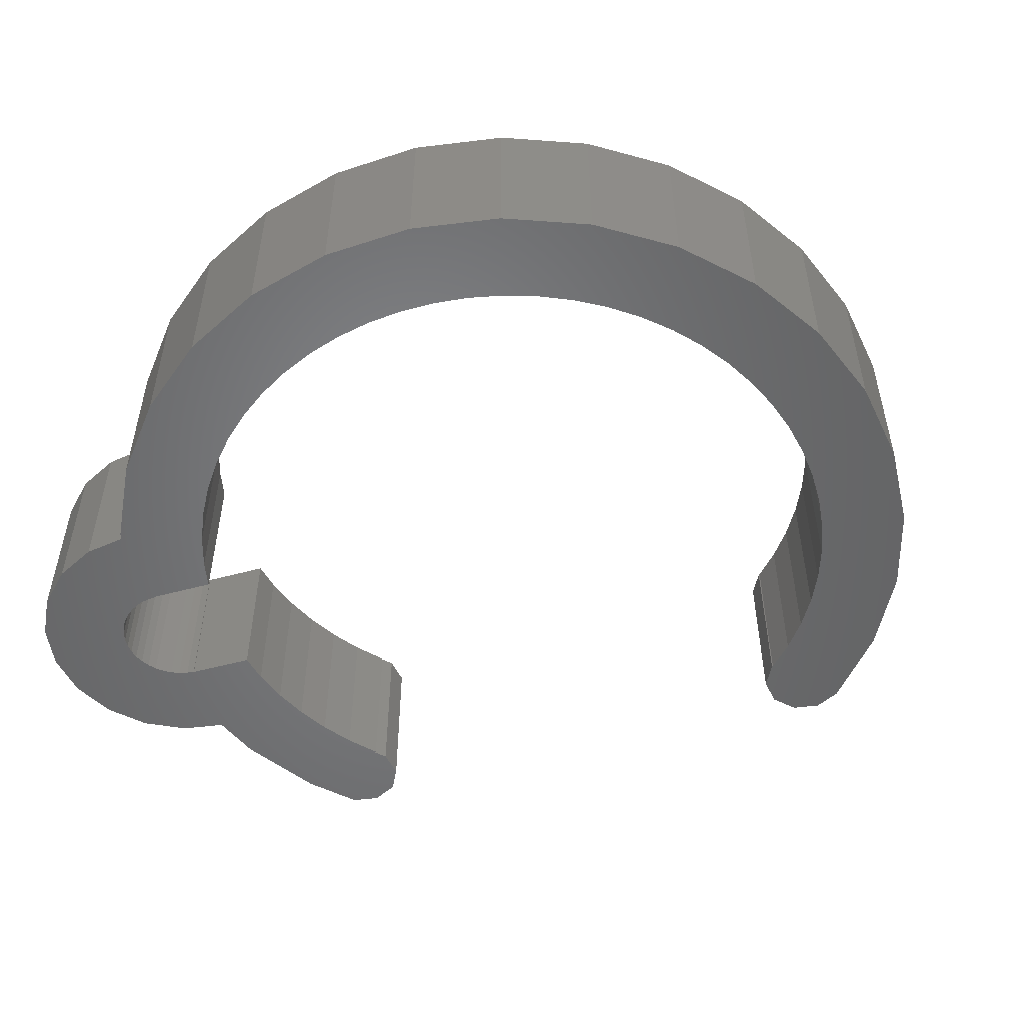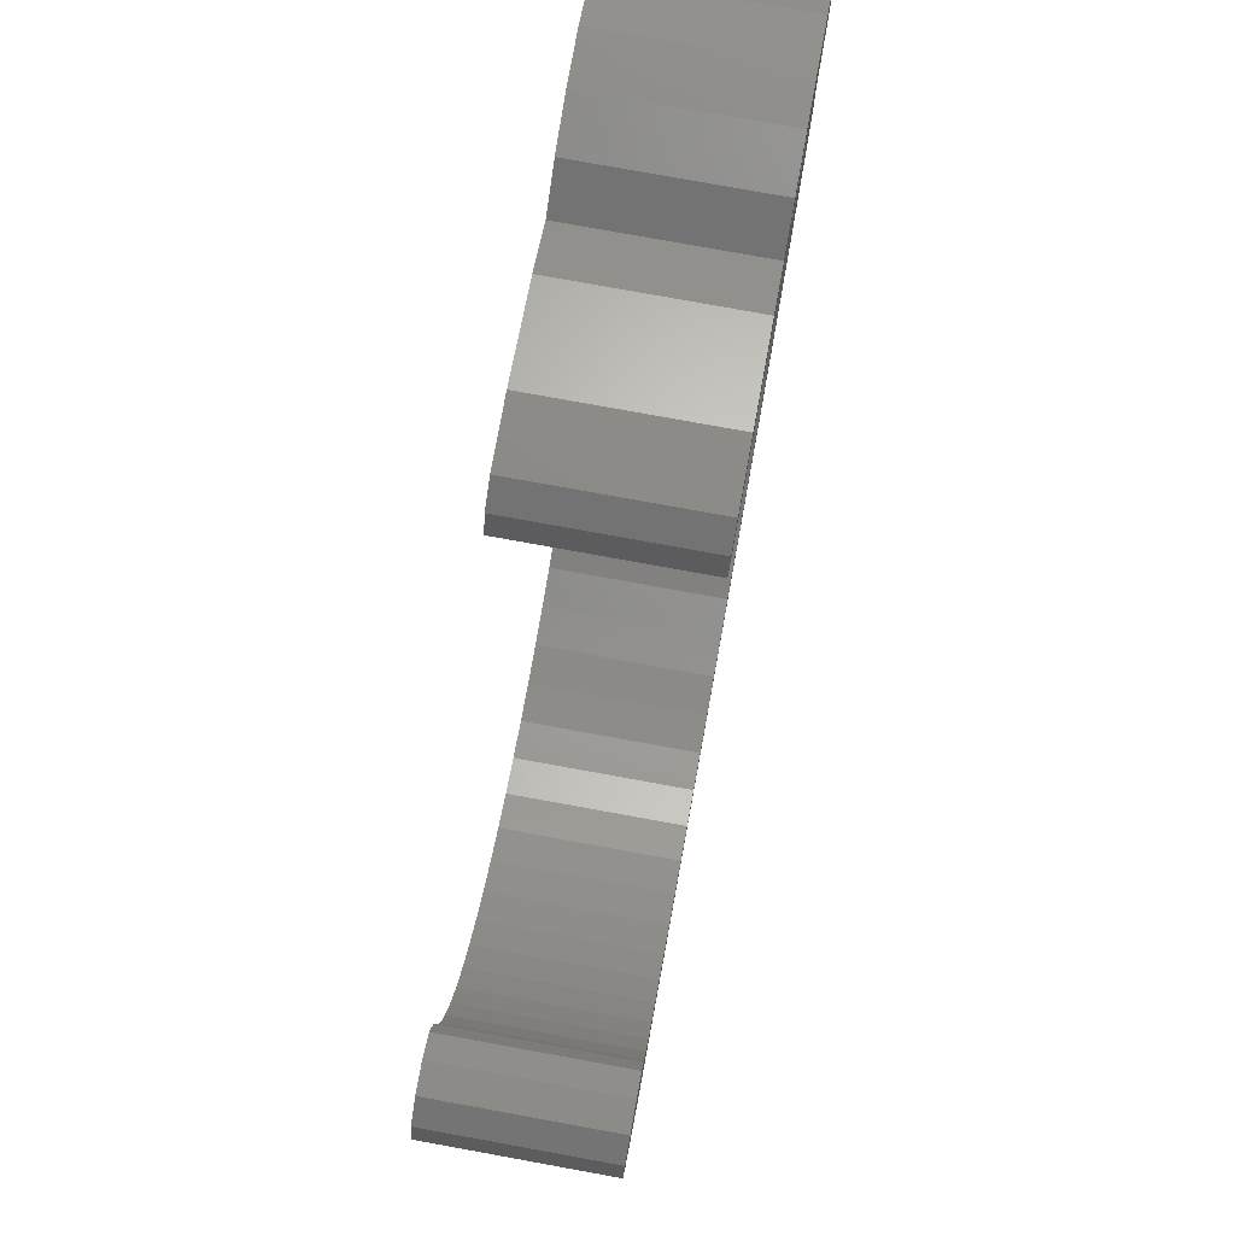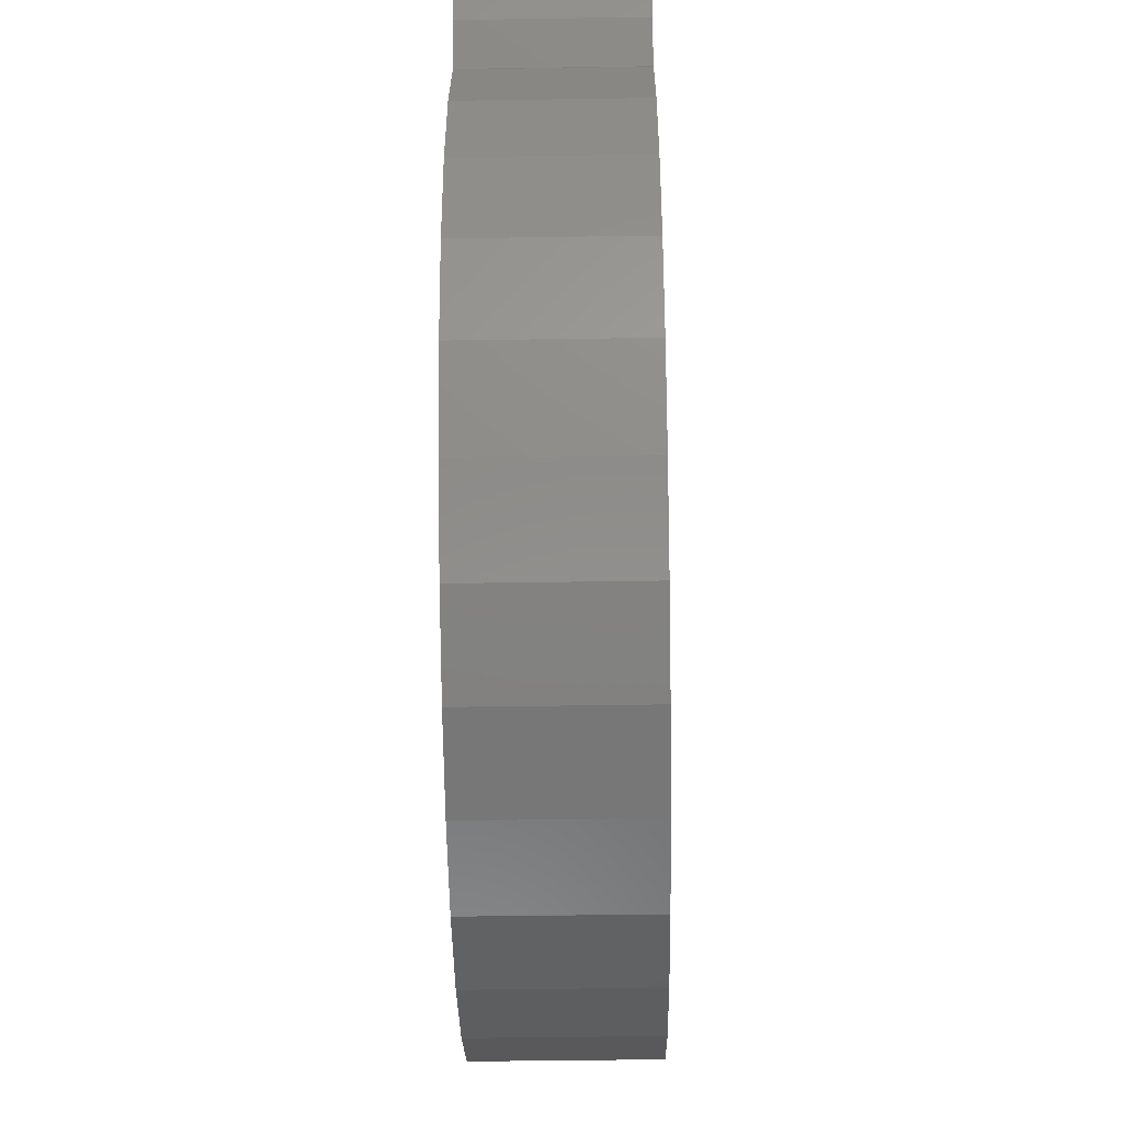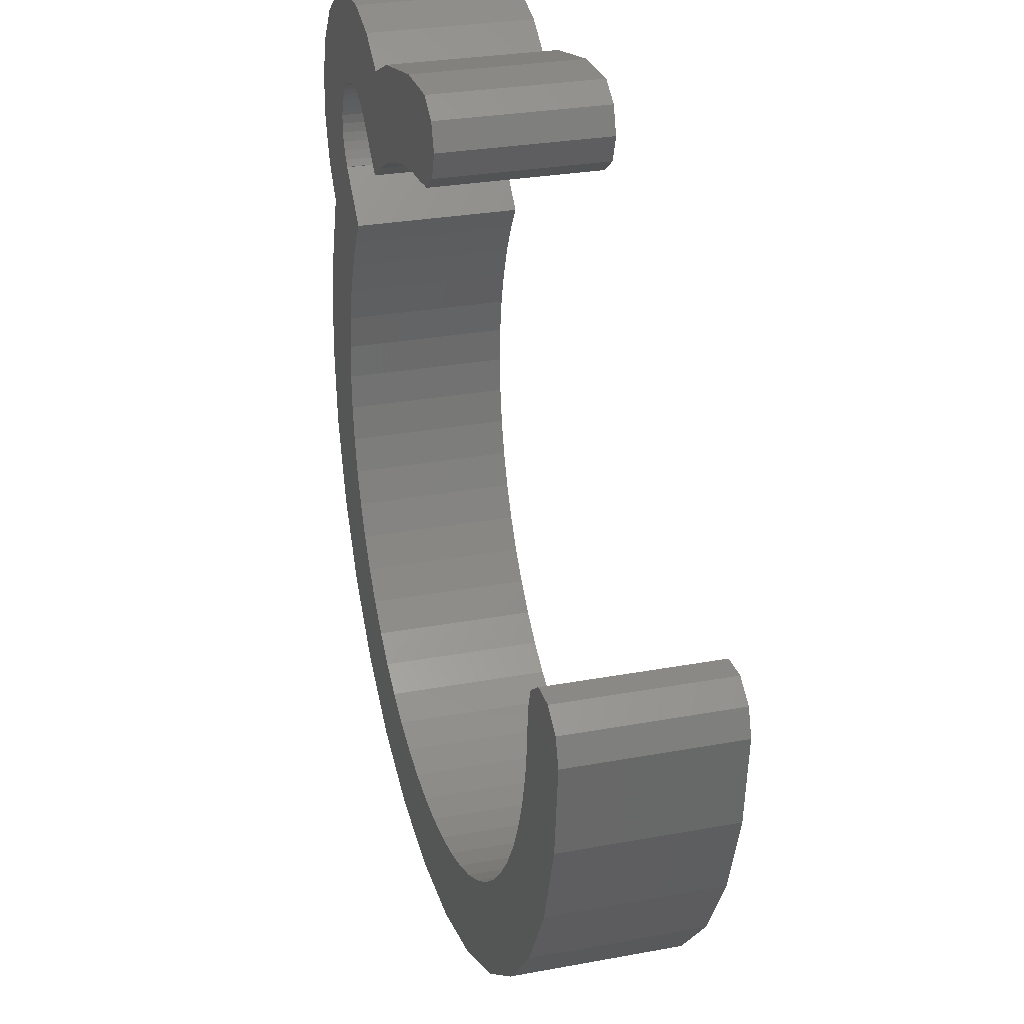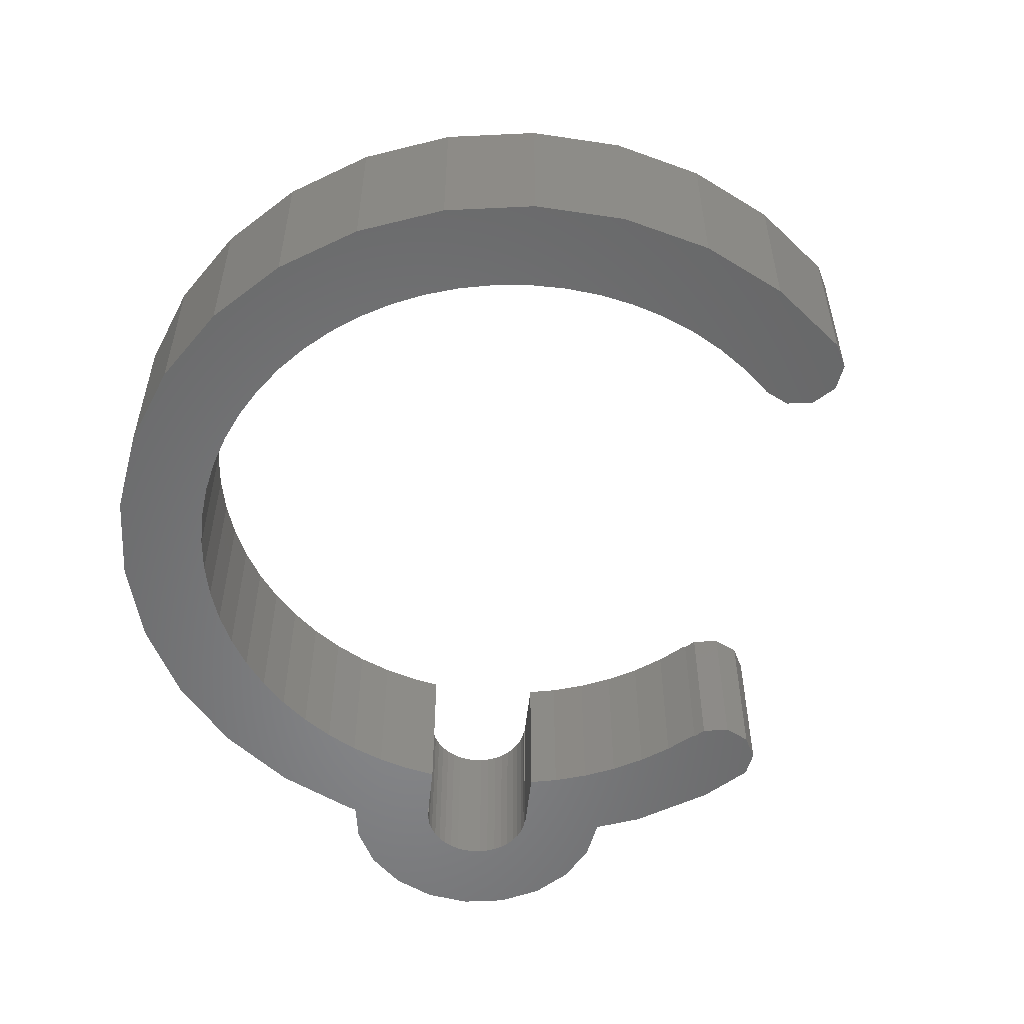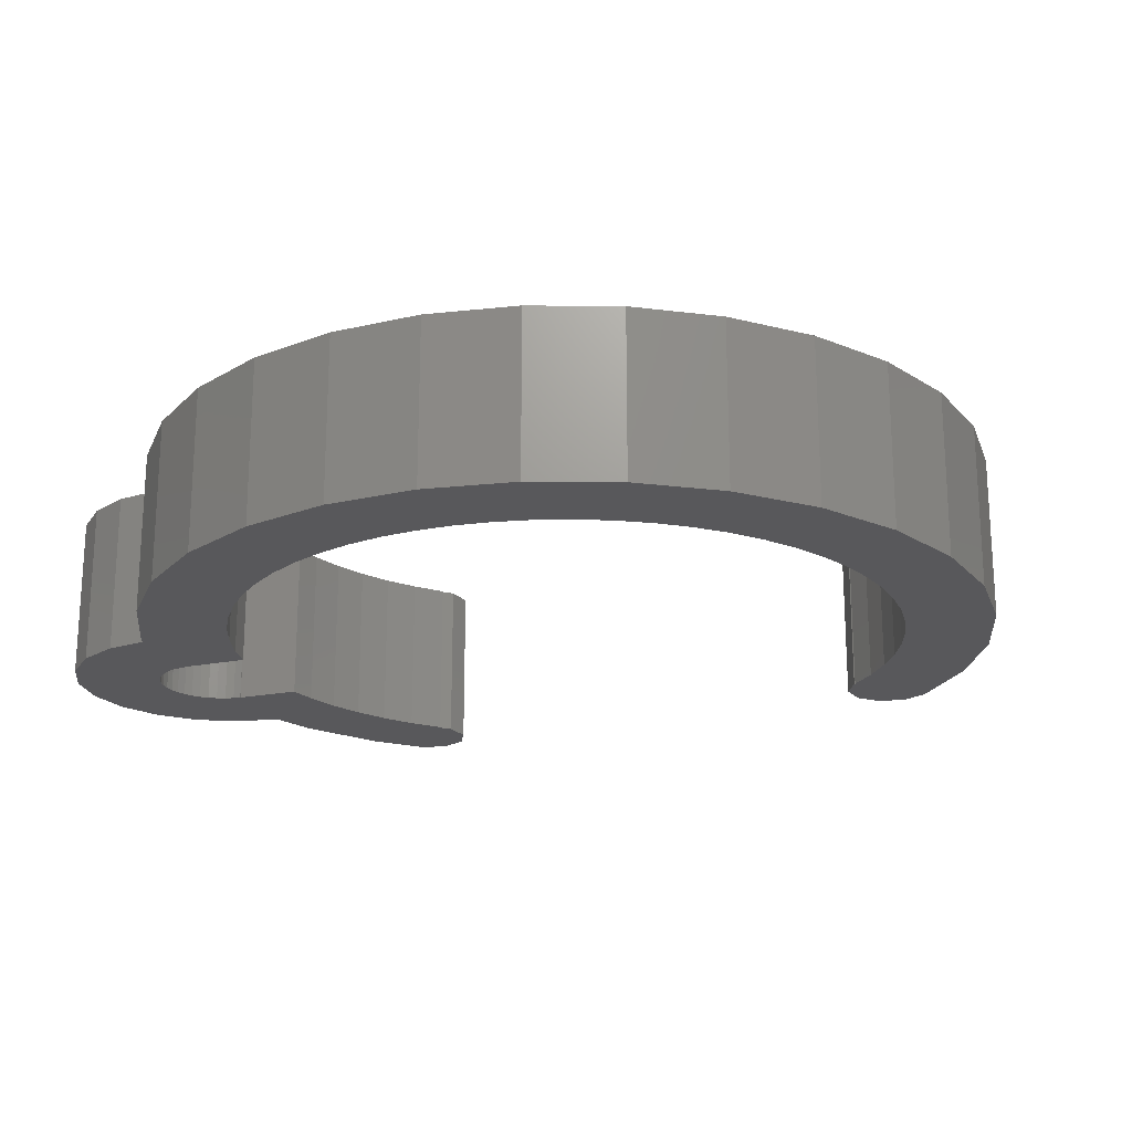
<metadata>
{"format":"stl","ext":"stl","renderer":"f3d","projection":"perspective","resolution":1024,"background":"white","views":[{"elev":-51.7,"azim":-28.5,"up":"+Z"},{"elev":77.5,"azim":100.3,"up":"+Y"},{"elev":-46.1,"azim":-89.0,"up":"+Y"},{"elev":28.2,"azim":74.3,"up":"+Y"},{"elev":-54.2,"azim":38.9,"up":"+Z"},{"elev":-20.2,"azim":-24.9,"up":"+Z"}]}
</metadata>
<code>
# stl→obj: 222 verts, 440 faces
v 14.86 1.117 0
v 14.52 -0.05276 0
v 14.5 0 0
v 15.81 1.807 0
v 16.99 1.807 0
v 17.94 1.117 0
v 18.3 0 0
v 14.44 -1.518 0
v 17.9 -3.805 0
v 14.2 -3.019 0
v 13.26 -5.906 0
v 13.81 -4.487 0
v 16.72 -7.443 0
v 7.26 -12.57 0
v 8.535 -11.75 0
v 9.15 -15.85 0
v 5.655 -17.4 0
v 3.019 -14.2 0
v 4.487 -13.81 0
v 12.57 -7.26 0
v 14.8 -10.76 0
v 11.75 -8.535 0
v 10.79 -9.716 0
v 12.25 -13.6 0
v 9.716 -10.79 0
v 5.906 -13.26 0
v 1.913 -18.2 0
v 1.518 -14.44 0
v 0 -14.52 0
v -1.913 -18.2 0
v -1.518 -14.44 0
v -5.655 -17.4 0
v -3.019 -14.2 0
v -5.906 -13.26 0
v -4.487 -13.81 0
v -9.15 -15.85 0
v -7.26 -12.57 0
v -12.25 -13.6 0
v -8.535 -11.75 0
v -9.716 -10.79 0
v -10.79 -9.716 0
v -14.8 -10.76 0
v -12.57 -7.26 0
v -11.75 -8.535 0
v -16.72 -7.443 0
v -13.81 -4.487 0
v -13.26 -5.906 0
v -17.9 -3.805 0
v -14.44 -1.518 0
v -14.2 -3.019 0
v -18.3 0 0
v -14.52 0 0
v -17.9 3.805 0
v -16.72 7.443 0
v -13.81 4.487 0
v -16.57 7.697 0
v -12.57 7.26 0
v -13.26 5.906 0
v -18.24 11.04 0
v -14.5 11.63 0
v -14.41 11.25 0
v -5.655 17.4 0
v -5.906 13.26 0
v -7.633 16.52 0
v -17.63 9.161 0
v -14.26 10.88 0
v -14.05 10.55 0
v -13.85 10.28 0
v -11.89 8.312 0
v -14.53 12.02 0
v -13.83 10.3 0
v -18.24 13.01 0
v -14.5 12.41 0
v -14.41 12.8 0
v -17.63 14.88 0
v -14.26 13.16 0
v -14.05 13.49 0
v -16.48 16.48 0
v -13.79 13.79 0
v -13.49 14.05 0
v -14.88 17.63 0
v -13.16 14.26 0
v -12.8 14.41 0
v -13.01 18.24 0
v -12.41 14.5 0
v -11.04 18.24 0
v -12.02 14.53 0
v -9.161 17.63 0
v -10.55 14.05 0
v -10.88 14.26 0
v -7.26 12.57 0
v -10.28 13.85 0
v 0 14.59 0
v 1.537 17.52 0
v 1.9 16.4 0
v -1.913 18.2 0
v -0.5971 18.2 0
v -1.518 14.44 0
v -3.019 14.2 0
v -4.487 13.81 0
v -10.3 13.83 0
v -8.312 11.89 0
v 0.5871 18.21 0
v -0.5871 18.21 0
v 1.537 15.28 0
v 0 14.52 0
v 0.5871 14.59 0
v -11.25 14.41 0
v -11.63 14.5 0
v -14.44 1.518 0
v -14.2 3.019 0
v 14.5 0 7
v 14.52 -0.05276 7
v 14.86 1.117 7
v 15.81 1.807 7
v 17.94 1.117 7
v 16.99 1.807 7
v 18.3 0 7
v 14.2 -3.019 7
v 17.9 -3.805 7
v 14.44 -1.518 7
v 16.72 -7.443 7
v 13.81 -4.487 7
v 13.26 -5.906 7
v 9.15 -15.85 7
v 8.535 -11.75 7
v 7.26 -12.57 7
v 4.487 -13.81 7
v 3.019 -14.2 7
v 5.655 -17.4 7
v 12.57 -7.26 7
v 14.8 -10.76 7
v 11.75 -8.535 7
v 10.79 -9.716 7
v 9.716 -10.79 7
v 12.25 -13.6 7
v 5.906 -13.26 7
v 1.913 -18.2 7
v 1.518 -14.44 7
v 0 -14.52 7
v -1.518 -14.44 7
v -1.913 -18.2 7
v -3.019 -14.2 7
v -5.655 -17.4 7
v -4.487 -13.81 7
v -5.906 -13.26 7
v -7.26 -12.57 7
v -9.15 -15.85 7
v -8.535 -11.75 7
v -12.25 -13.6 7
v -9.716 -10.79 7
v -10.79 -9.716 7
v -14.8 -10.76 7
v -11.75 -8.535 7
v -12.57 -7.26 7
v -16.72 -7.443 7
v -13.26 -5.906 7
v -13.81 -4.487 7
v -17.9 -3.805 7
v -14.2 -3.019 7
v -14.44 -1.518 7
v -14.52 0 7
v -18.3 0 7
v -13.81 4.487 7
v -16.72 7.443 7
v -17.9 3.805 7
v -13.26 5.906 7
v -12.57 7.26 7
v -16.57 7.697 7
v -14.41 11.25 7
v -14.5 11.63 7
v -18.24 11.04 7
v -7.633 16.52 7
v -5.906 13.26 7
v -5.655 17.4 7
v -17.63 9.161 7
v -14.26 10.88 7
v -14.05 10.55 7
v -13.85 10.28 7
v -11.89 8.312 7
v -14.53 12.02 7
v -13.83 10.3 7
v -14.5 12.41 7
v -18.24 13.01 7
v -14.41 12.8 7
v -17.63 14.88 7
v -14.26 13.16 7
v -14.05 13.49 7
v -13.79 13.79 7
v -16.48 16.48 7
v -13.49 14.05 7
v -13.16 14.26 7
v -14.88 17.63 7
v -12.8 14.41 7
v -12.41 14.5 7
v -13.01 18.24 7
v -12.02 14.53 7
v -11.04 18.24 7
v -10.88 14.26 7
v -10.55 14.05 7
v -9.161 17.63 7
v -10.28 13.85 7
v -7.26 12.57 7
v 1.9 16.4 7
v 1.537 17.52 7
v 0 14.59 7
v -1.518 14.44 7
v -0.5971 18.2 7
v -1.913 18.2 7
v -4.487 13.81 7
v -3.019 14.2 7
v -10.3 13.83 7
v -8.312 11.89 7
v 0.5871 18.21 7
v -0.5871 18.21 7
v 1.537 15.28 7
v 0 14.52 7
v 0.5871 14.59 7
v -11.25 14.41 7
v -11.63 14.5 7
v -14.44 1.518 7
v -14.2 3.019 7
f 1 2 3
f 4 2 1
f 2 5 6
f 2 4 5
f 6 7 2
f 8 9 10
f 11 12 13
f 14 15 16
f 17 18 19
f 20 11 13
f 8 7 9
f 2 7 8
f 10 9 12
f 12 9 13
f 21 20 13
f 21 22 20
f 21 23 22
f 23 24 25
f 21 24 23
f 25 24 15
f 15 24 16
f 14 16 26
f 26 16 17
f 26 17 19
f 17 27 18
f 18 27 28
f 28 27 29
f 29 30 31
f 30 32 33
f 32 34 35
f 36 37 34
f 38 39 36
f 38 40 39
f 38 41 40
f 38 42 41
f 42 43 44
f 42 45 43
f 45 46 47
f 45 48 46
f 48 49 50
f 51 52 49
f 53 54 55
f 56 57 58
f 59 60 61
f 62 63 64
f 65 59 61
f 66 65 61
f 66 67 65
f 56 67 68
f 69 57 68
f 59 70 60
f 71 68 67
f 72 73 70
f 59 72 70
f 73 72 74
f 65 67 56
f 75 74 72
f 75 76 74
f 75 77 76
f 78 79 77
f 78 80 79
f 81 82 80
f 81 83 82
f 84 85 83
f 86 87 84
f 88 89 90
f 91 92 64
f 93 94 95
f 96 97 98
f 99 100 62
f 100 63 62
f 89 92 101
f 63 91 64
f 91 102 92
f 97 103 93
f 97 104 103
f 105 93 95
f 98 93 106
f 93 103 94
f 97 93 98
f 107 93 105
f 62 96 99
f 64 92 89
f 88 64 89
f 108 88 90
f 96 98 99
f 86 109 87
f 84 87 85
f 108 109 86
f 108 86 88
f 81 84 83
f 78 81 80
f 75 78 77
f 56 68 57
f 55 54 58
f 51 110 52
f 48 51 49
f 53 110 51
f 111 53 55
f 54 56 58
f 110 53 111
f 46 48 50
f 43 45 47
f 41 42 44
f 36 39 37
f 32 36 34
f 33 32 35
f 31 30 33
f 29 27 30
f 112 113 114
f 114 113 115
f 116 117 113
f 117 115 113
f 113 118 116
f 119 120 121
f 122 123 124
f 125 126 127
f 128 129 130
f 122 124 131
f 120 118 121
f 121 118 113
f 123 120 119
f 122 120 123
f 122 131 132
f 131 133 132
f 133 134 132
f 135 136 134
f 134 136 132
f 126 136 135
f 125 136 126
f 137 125 127
f 130 125 137
f 128 130 137
f 129 138 130
f 139 138 129
f 140 138 139
f 141 142 140
f 143 144 142
f 145 146 144
f 146 147 148
f 148 149 150
f 149 151 150
f 151 152 150
f 152 153 150
f 154 155 153
f 155 156 153
f 157 158 156
f 158 159 156
f 160 161 159
f 161 162 163
f 164 165 166
f 167 168 169
f 170 171 172
f 173 174 175
f 170 172 176
f 170 176 177
f 176 178 177
f 179 178 169
f 179 168 180
f 171 181 172
f 178 179 182
f 181 183 184
f 181 184 172
f 185 184 183
f 169 178 176
f 184 185 186
f 185 187 186
f 187 188 186
f 188 189 190
f 189 191 190
f 191 192 193
f 192 194 193
f 194 195 196
f 196 197 198
f 199 200 201
f 173 202 203
f 204 205 206
f 207 208 209
f 175 210 211
f 175 174 210
f 212 202 200
f 173 203 174
f 202 213 203
f 206 214 208
f 214 215 208
f 204 206 216
f 217 206 207
f 205 214 206
f 207 206 208
f 216 206 218
f 211 209 175
f 200 202 173
f 200 173 201
f 199 201 219
f 211 207 209
f 197 220 198
f 195 197 196
f 198 220 219
f 201 198 219
f 194 196 193
f 191 193 190
f 188 190 186
f 168 179 169
f 167 165 164
f 162 221 163
f 161 163 159
f 163 221 166
f 164 166 222
f 167 169 165
f 222 166 221
f 160 159 158
f 157 156 155
f 154 153 152
f 147 149 148
f 146 148 144
f 145 144 143
f 143 142 141
f 142 138 140
f 16 130 17
f 16 125 130
f 24 125 16
f 24 136 125
f 21 136 24
f 21 132 136
f 13 132 21
f 13 122 132
f 9 122 13
f 9 120 122
f 7 120 9
f 7 118 120
f 6 118 7
f 6 116 118
f 5 116 6
f 5 117 116
f 4 117 5
f 4 115 117
f 1 115 4
f 1 114 115
f 3 114 1
f 3 112 114
f 2 112 3
f 2 113 112
f 8 113 2
f 8 121 113
f 10 121 8
f 10 119 121
f 12 119 10
f 12 123 119
f 11 123 12
f 11 124 123
f 20 124 11
f 20 131 124
f 22 131 20
f 22 133 131
f 23 133 22
f 23 134 133
f 25 134 23
f 25 135 134
f 15 135 25
f 15 126 135
f 14 126 15
f 14 127 126
f 26 127 14
f 26 137 127
f 19 137 26
f 19 128 137
f 18 128 19
f 18 129 128
f 28 129 18
f 28 139 129
f 29 139 28
f 29 140 139
f 31 140 29
f 31 141 140
f 33 141 31
f 33 143 141
f 35 143 33
f 35 145 143
f 34 145 35
f 34 146 145
f 37 146 34
f 37 147 146
f 39 147 37
f 39 149 147
f 40 149 39
f 40 151 149
f 41 151 40
f 41 152 151
f 44 152 41
f 44 154 152
f 43 154 44
f 43 155 154
f 47 155 43
f 47 157 155
f 46 157 47
f 46 158 157
f 50 158 46
f 50 160 158
f 49 160 50
f 49 161 160
f 52 161 49
f 52 162 161
f 110 162 52
f 110 221 162
f 111 221 110
f 111 222 221
f 55 222 111
f 55 164 222
f 58 164 55
f 58 167 164
f 57 167 58
f 57 168 167
f 69 168 57
f 69 180 168
f 68 180 69
f 68 179 180
f 71 179 68
f 71 182 179
f 67 182 71
f 67 178 182
f 66 178 67
f 66 177 178
f 61 177 66
f 61 170 177
f 60 170 61
f 60 171 170
f 70 171 60
f 70 181 171
f 73 181 70
f 73 183 181
f 74 183 73
f 74 185 183
f 76 185 74
f 76 187 185
f 77 187 76
f 77 188 187
f 79 188 77
f 79 189 188
f 80 189 79
f 80 191 189
f 82 191 80
f 82 192 191
f 83 192 82
f 83 194 192
f 85 194 83
f 85 195 194
f 87 195 85
f 87 197 195
f 109 197 87
f 109 220 197
f 108 220 109
f 108 219 220
f 90 219 108
f 90 199 219
f 89 199 90
f 89 200 199
f 101 200 89
f 101 212 200
f 92 212 101
f 92 202 212
f 102 202 92
f 102 213 202
f 91 213 102
f 91 203 213
f 63 203 91
f 63 174 203
f 100 174 63
f 100 210 174
f 99 210 100
f 99 211 210
f 98 211 99
f 98 207 211
f 106 207 98
f 106 217 207
f 93 217 106
f 93 206 217
f 107 206 93
f 107 218 206
f 105 218 107
f 105 216 218
f 95 216 105
f 95 204 216
f 94 204 95
f 94 205 204
f 103 205 94
f 103 214 205
f 104 214 103
f 104 215 214
f 97 215 104
f 97 208 215
f 96 208 97
f 96 209 208
f 62 209 96
f 62 175 209
f 64 175 62
f 64 173 175
f 88 173 64
f 88 201 173
f 86 201 88
f 86 198 201
f 84 198 86
f 84 196 198
f 81 196 84
f 81 193 196
f 78 193 81
f 78 190 193
f 75 190 78
f 75 186 190
f 72 186 75
f 72 184 186
f 59 184 72
f 59 172 184
f 65 172 59
f 65 176 172
f 56 176 65
f 56 169 176
f 54 169 56
f 54 165 169
f 53 165 54
f 53 166 165
f 51 166 53
f 51 163 166
f 48 163 51
f 48 159 163
f 45 159 48
f 45 156 159
f 42 156 45
f 42 153 156
f 38 153 42
f 38 150 153
f 36 150 38
f 36 148 150
f 32 148 36
f 32 144 148
f 30 144 32
f 30 142 144
f 27 142 30
f 27 138 142
f 17 138 27
f 17 130 138

</code>
